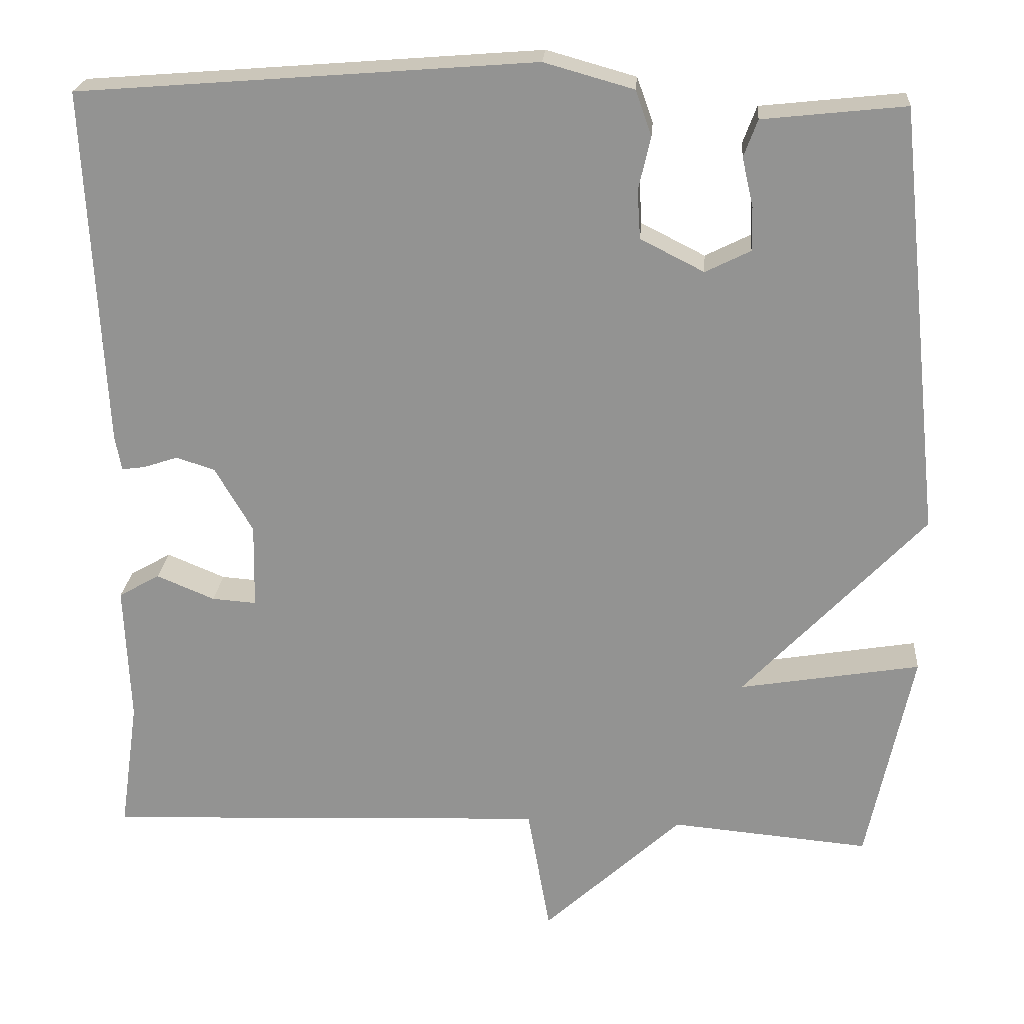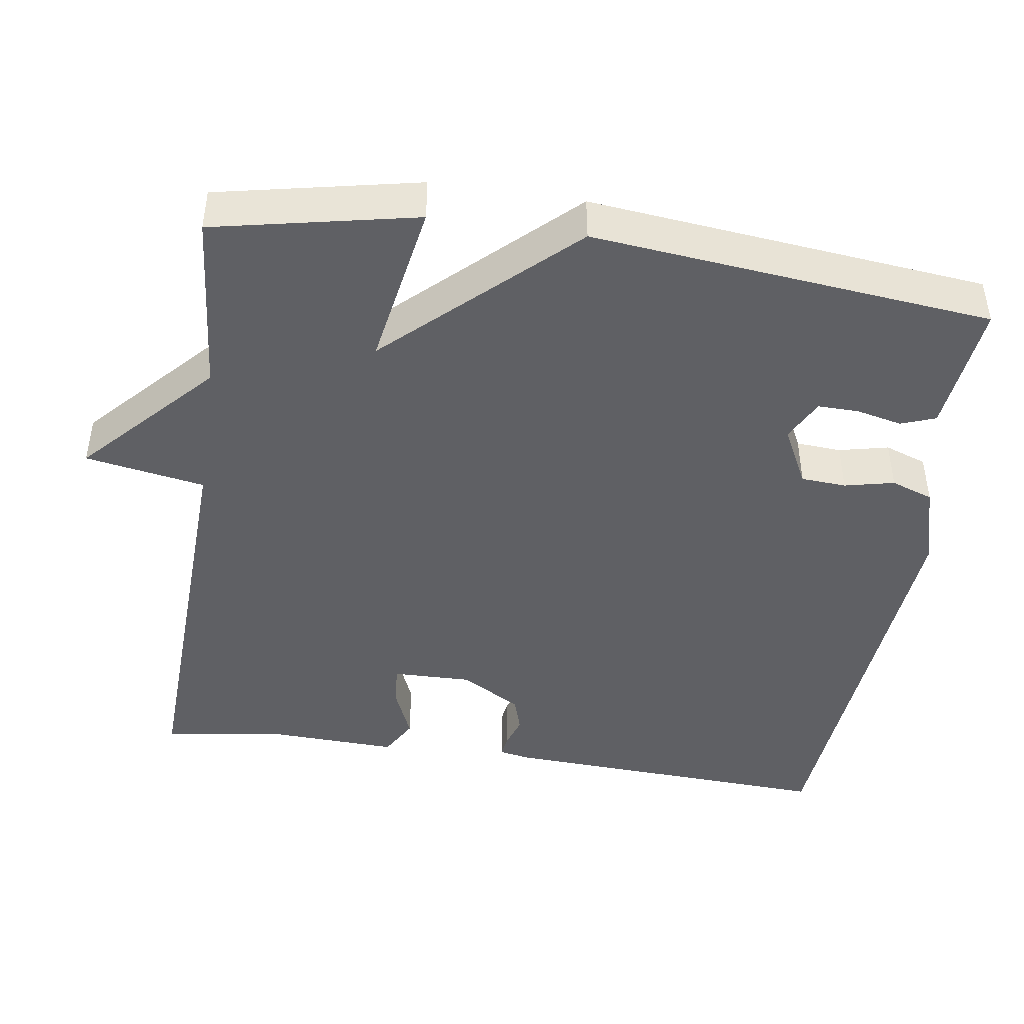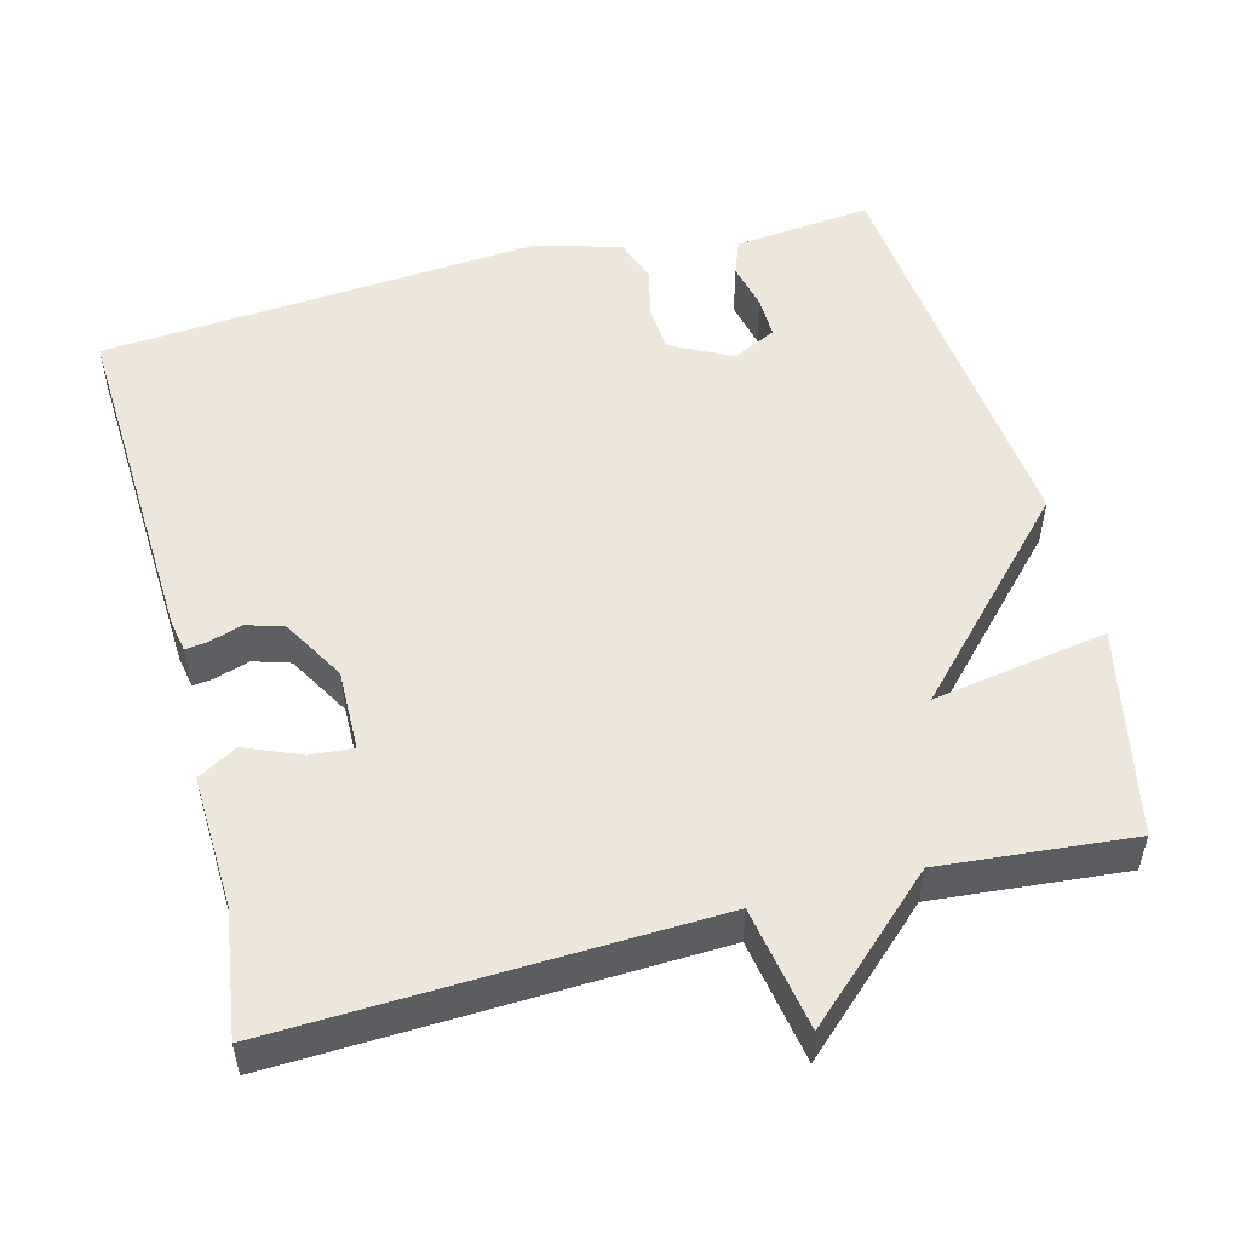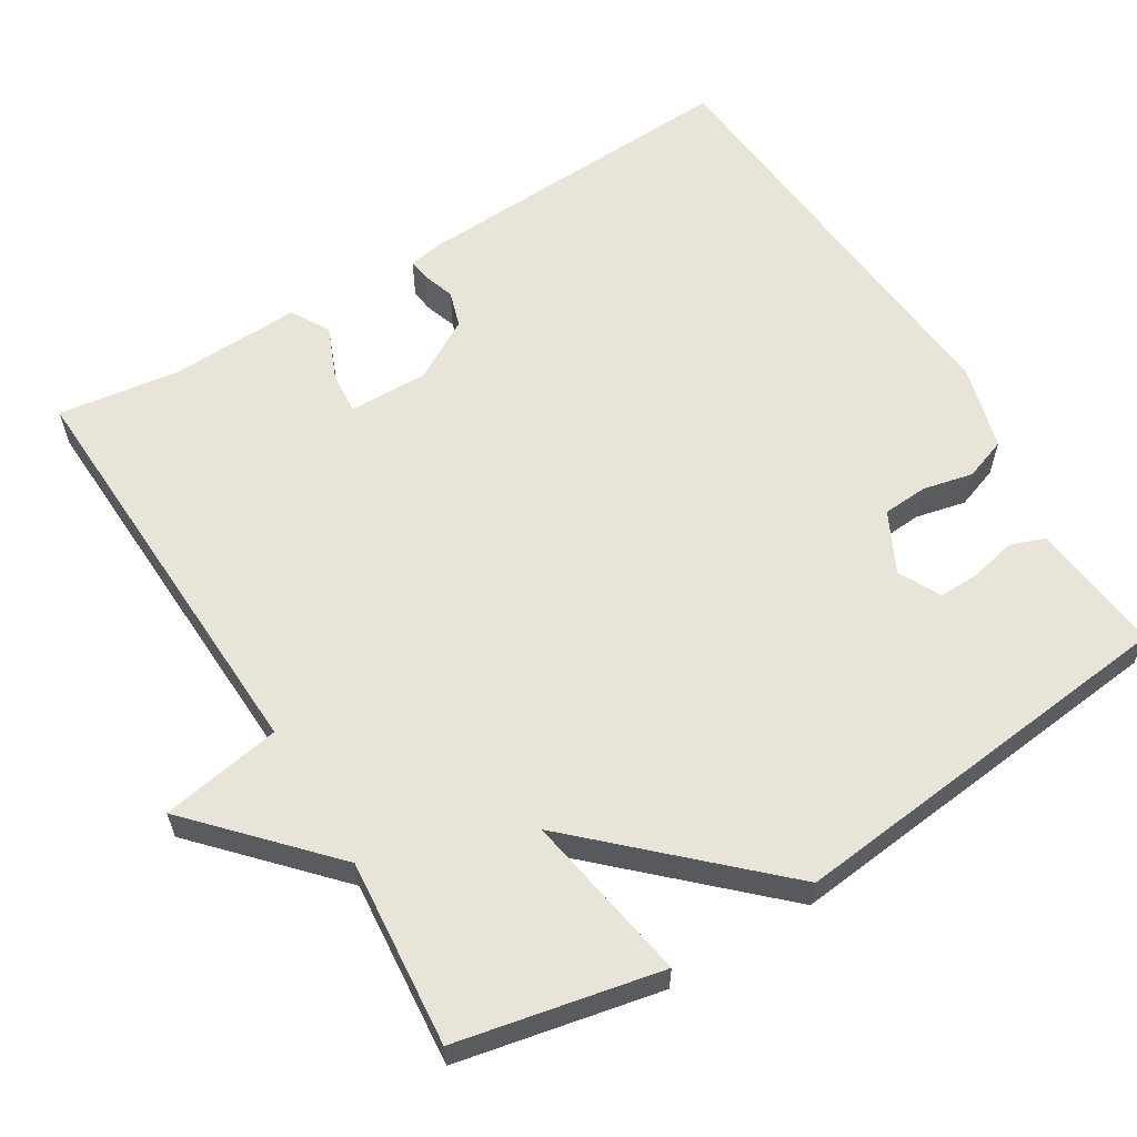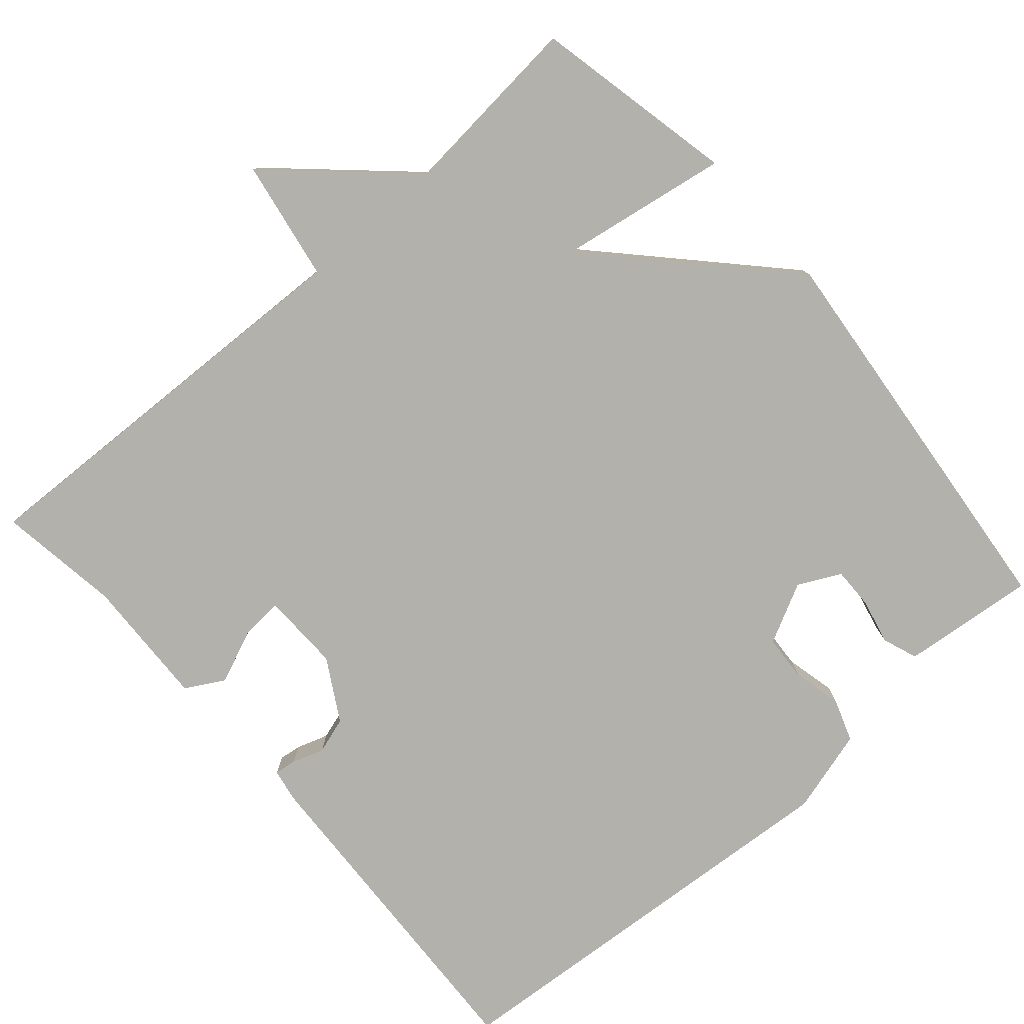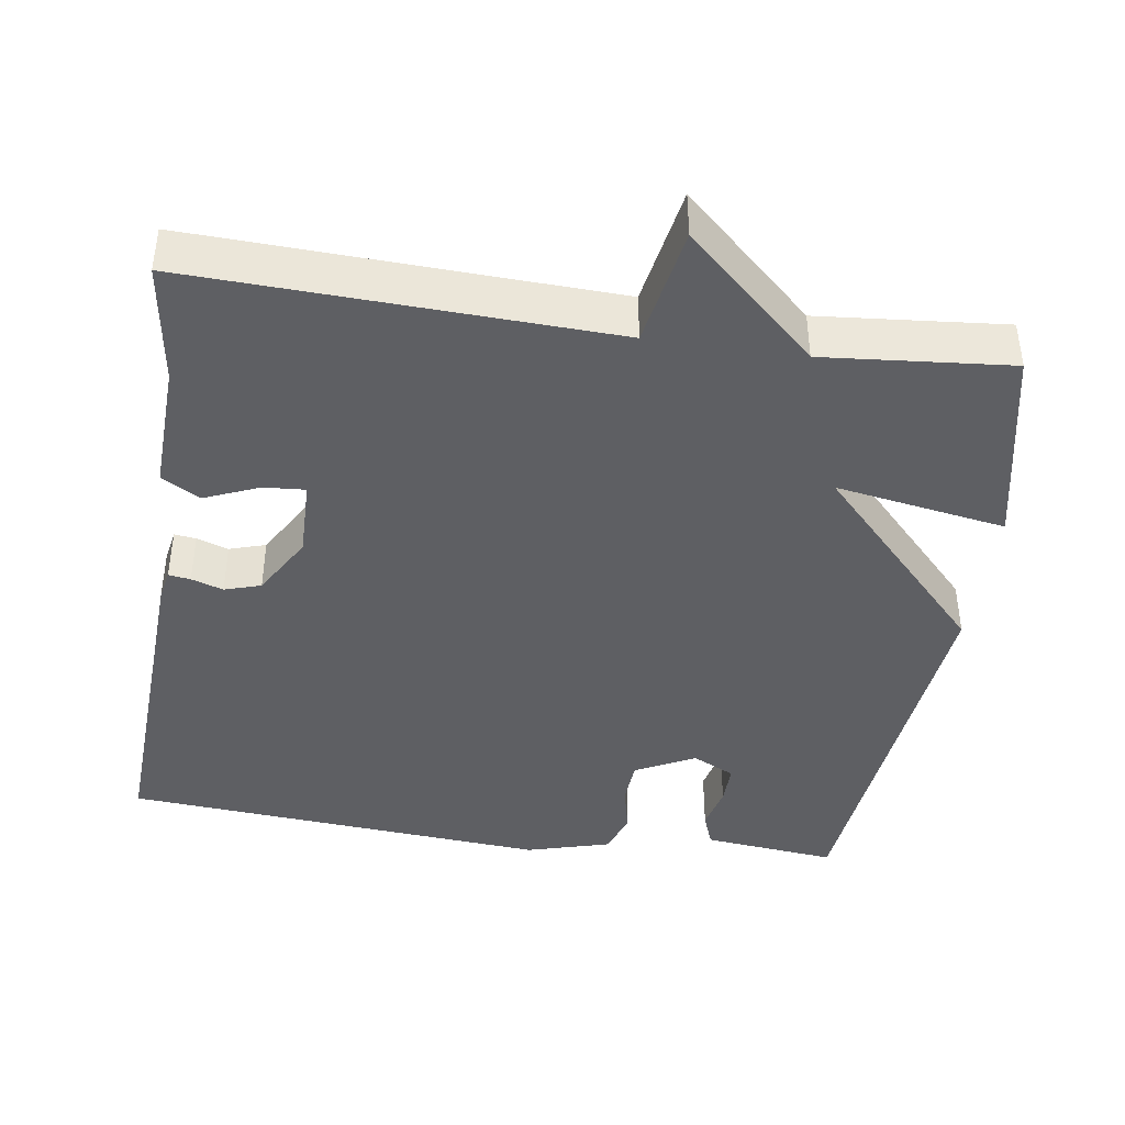
<metadata>
{"format":"obj","ext":"obj","renderer":"f3d","projection":"perspective","resolution":1024,"background":"white","views":[{"elev":22.7,"azim":-175.6,"up":"+Z"},{"elev":-44.4,"azim":-98.5,"up":"+Y"},{"elev":52.5,"azim":165.4,"up":"+Y"},{"elev":60.3,"azim":-121.5,"up":"+Y"},{"elev":-79.0,"azim":-138.7,"up":"+Y"},{"elev":-41.8,"azim":171.6,"up":"+Y"}]}
</metadata>
<code>
v -0.5 0.07 -0.5
v -0.556 0.07 -0.231
v -0.331 0.07 -0.269
v -0.556 0.07 -0.031
v -0.5 0.07 0.5
v -0.415 0.07 0.491
v -0.323 0.07 0.481
v -0.306 0.07 0.435
v -0.32 0.07 0.374
v -0.321 0.07 0.32
v -0.265 0.07 0.292
v -0.186 0.07 0.332
v -0.182 0.07 0.392
v -0.197 0.07 0.458
v -0.177 0.07 0.514
v -0.066 0.07 0.545
v 0.5 0.07 0.5
v 0.478 0.07 0.055
v 0.47 0.07 0.012
v 0.441 0.07 0.016
v 0.399 0.07 0.03
v 0.351 0.07 0.015
v 0.304 0.07 -0.066
v 0.306 0.07 -0.171
v 0.361 0.07 -0.167
v 0.433 0.07 -0.137
v 0.484 0.07 -0.166
v 0.477 0.07 -0.338
v 0.5 0.07 -0.5
v -0.053 0.07 -0.478
v -0.081 0.07 -0.637
v -0.253 0.07 -0.478
v -0.5 0 -0.5
v -0.556 0 -0.231
v -0.331 0 -0.269
v -0.556 0 -0.031
v -0.5 0 0.5
v -0.415 0 0.491
v -0.323 0 0.481
v -0.306 0 0.435
v -0.32 0 0.374
v -0.321 0 0.32
v -0.265 0 0.292
v -0.186 0 0.332
v -0.182 0 0.392
v -0.197 0 0.458
v -0.177 0 0.514
v -0.066 0 0.545
v 0.5 0 0.5
v 0.478 0 0.055
v 0.47 0 0.012
v 0.441 0 0.016
v 0.399 0 0.03
v 0.351 0 0.015
v 0.304 0 -0.066
v 0.306 0 -0.171
v 0.361 0 -0.167
v 0.433 0 -0.137
v 0.484 0 -0.166
v 0.477 0 -0.338
v 0.5 0 -0.5
v -0.053 0 -0.478
v -0.081 0 -0.637
v -0.253 0 -0.478
f 30 31 32
f 28 29 30
f 28 30 32
f 27 28 32
f 26 27 32
f 25 26 32
f 24 25 32 1
f 19 20 21
f 18 19 21
f 17 18 21
f 16 17 21
f 15 16 21
f 14 15 21
f 13 14 21
f 12 13 21 22
f 11 12 22 23
f 7 8 9
f 6 7 9
f 5 6 9
f 4 5 9
f 3 4 9
f 1 2 3
f 23 24 1 3
f 10 11 23 3
f 10 9 3
f 64 63 62
f 62 61 60
f 64 62 60
f 64 60 59
f 64 59 58
f 64 58 57
f 33 64 57 56
f 53 52 51
f 53 51 50
f 53 50 49
f 53 49 48
f 53 48 47
f 53 47 46
f 53 46 45
f 54 53 45 44
f 55 54 44 43
f 41 40 39
f 41 39 38
f 41 38 37
f 41 37 36
f 41 36 35
f 35 34 33
f 35 33 56 55
f 35 55 43 42
f 35 41 42
f 1 33 34 2
f 2 34 35 3
f 3 35 36 4
f 4 36 37 5
f 5 37 38 6
f 6 38 39 7
f 7 39 40 8
f 8 40 41 9
f 9 41 42 10
f 10 42 43 11
f 11 43 44 12
f 12 44 45 13
f 13 45 46 14
f 14 46 47 15
f 15 47 48 16
f 16 48 49 17
f 17 49 50 18
f 18 50 51 19
f 19 51 52 20
f 20 52 53 21
f 21 53 54 22
f 22 54 55 23
f 23 55 56 24
f 24 56 57 25
f 25 57 58 26
f 26 58 59 27
f 27 59 60 28
f 28 60 61 29
f 29 61 62 30
f 30 62 63 31
f 31 63 64 32
f 32 64 33 1

</code>
